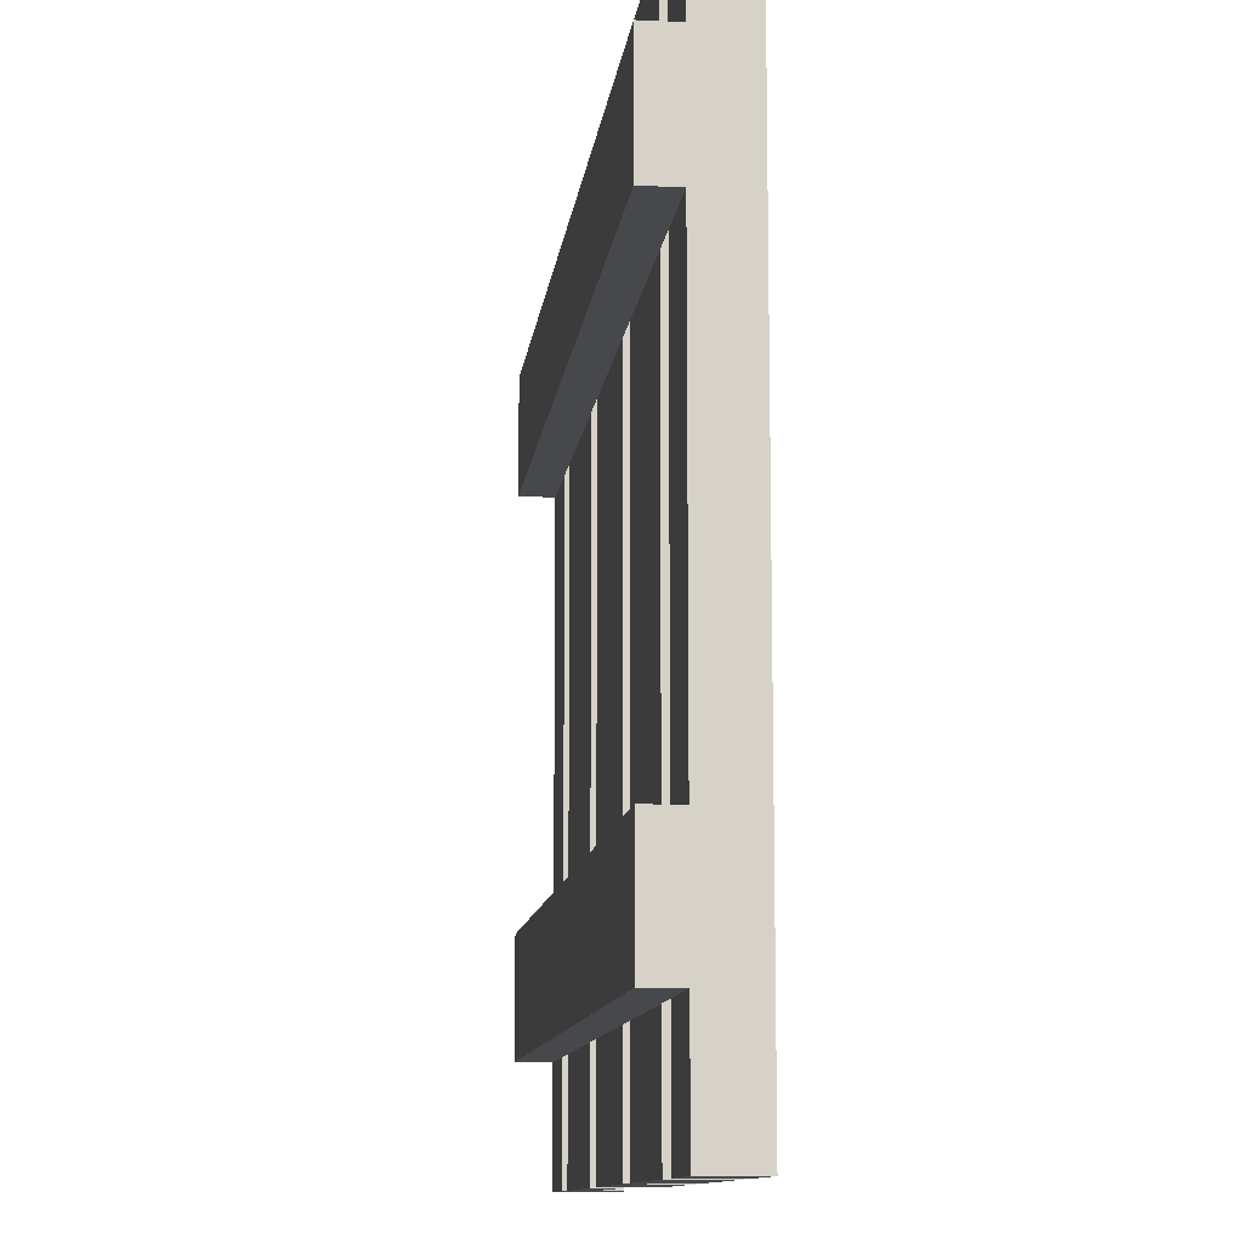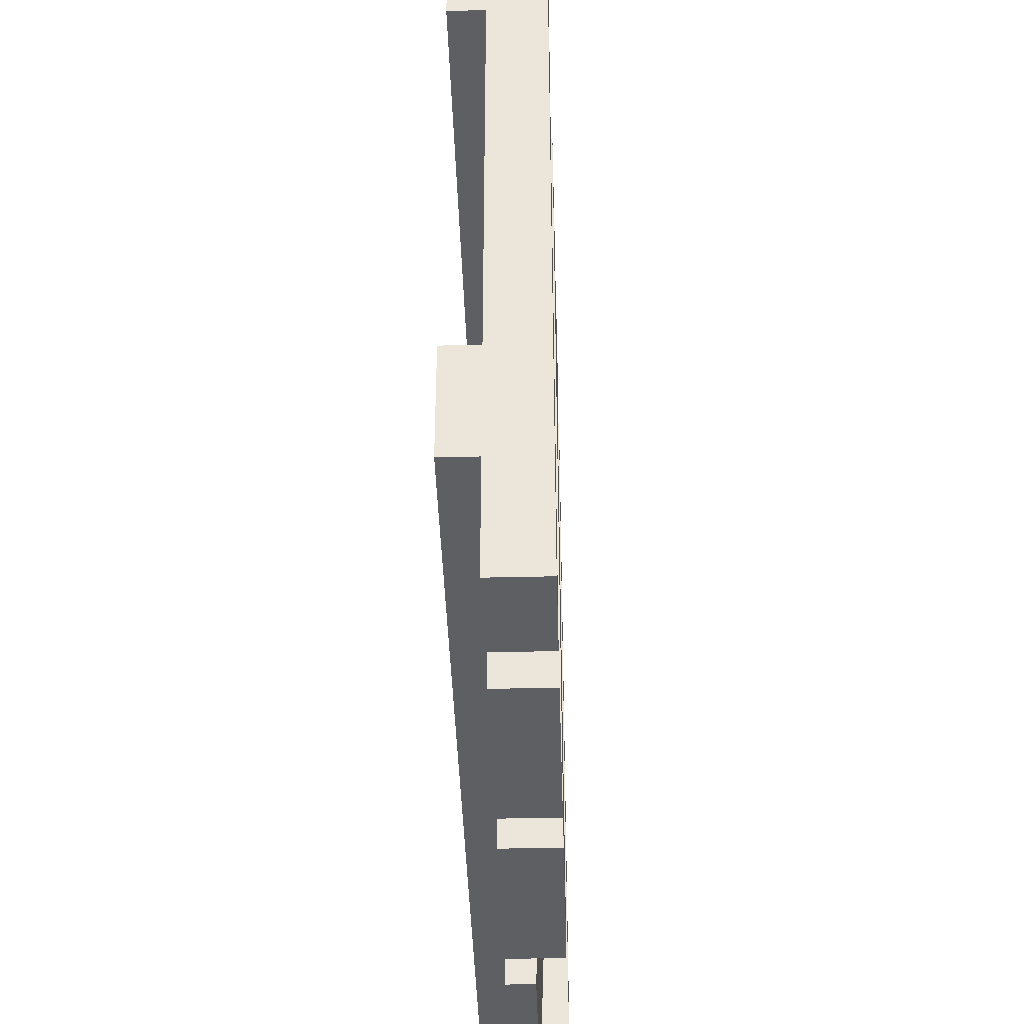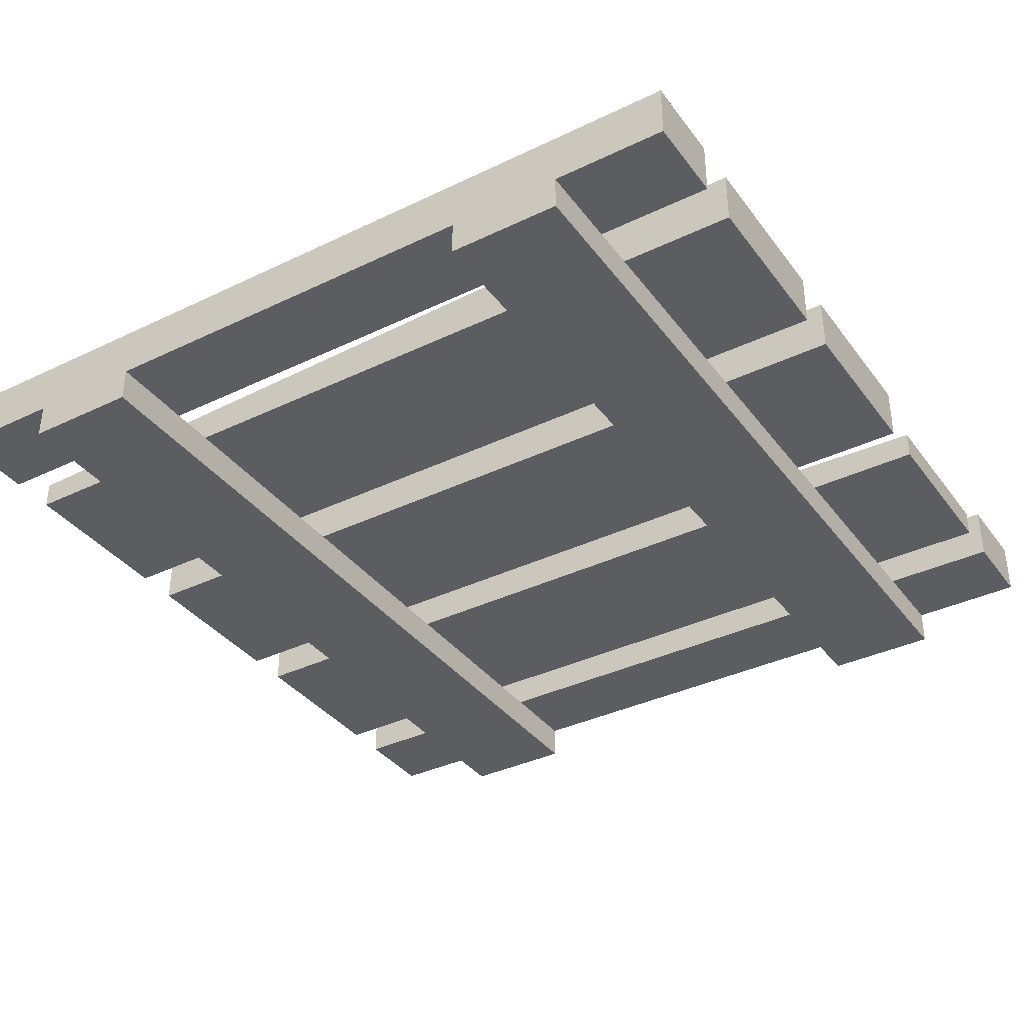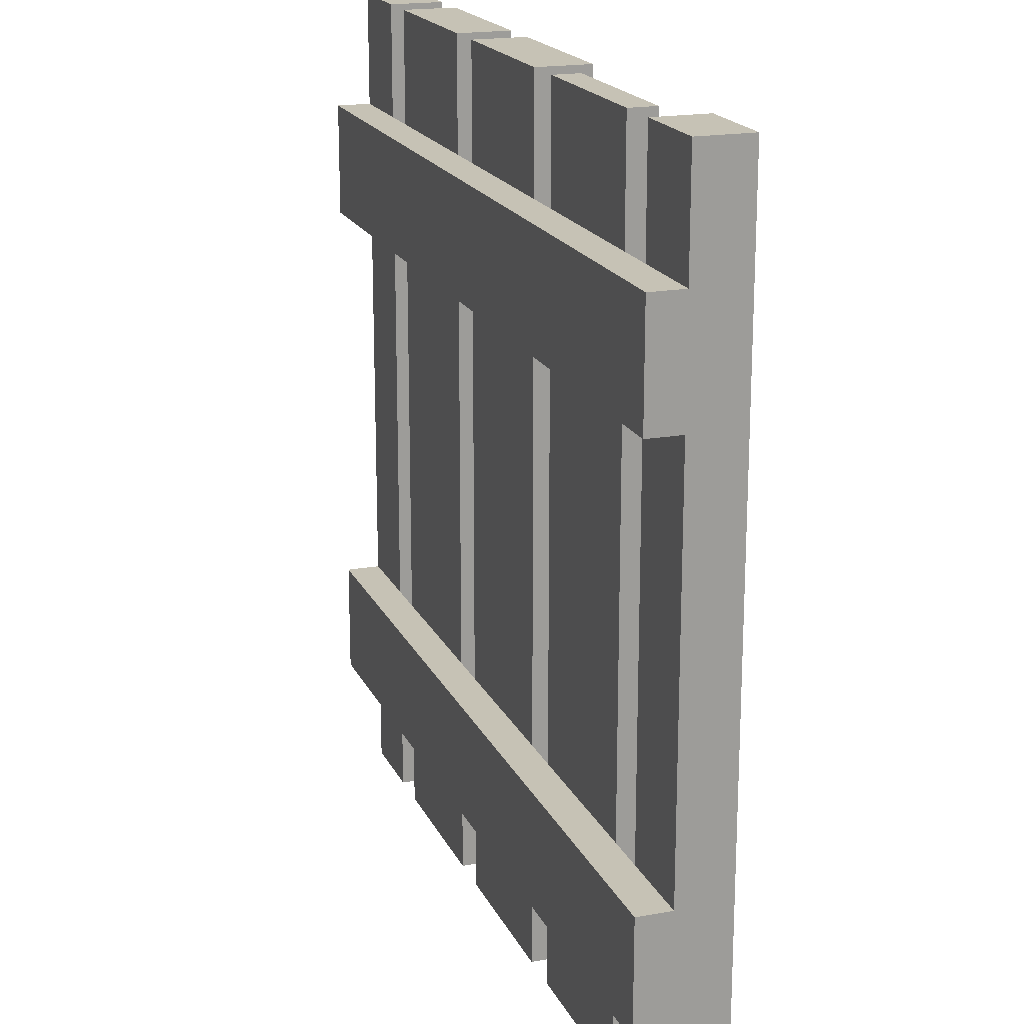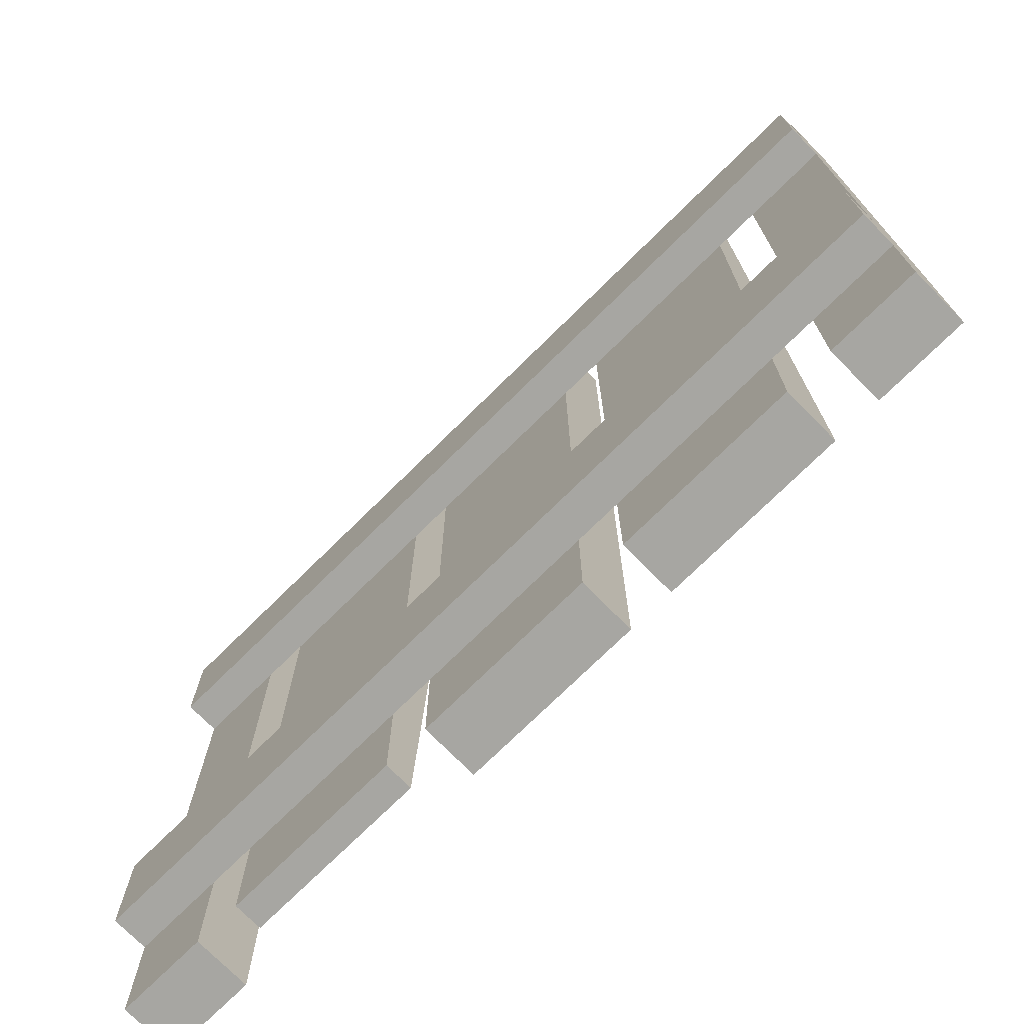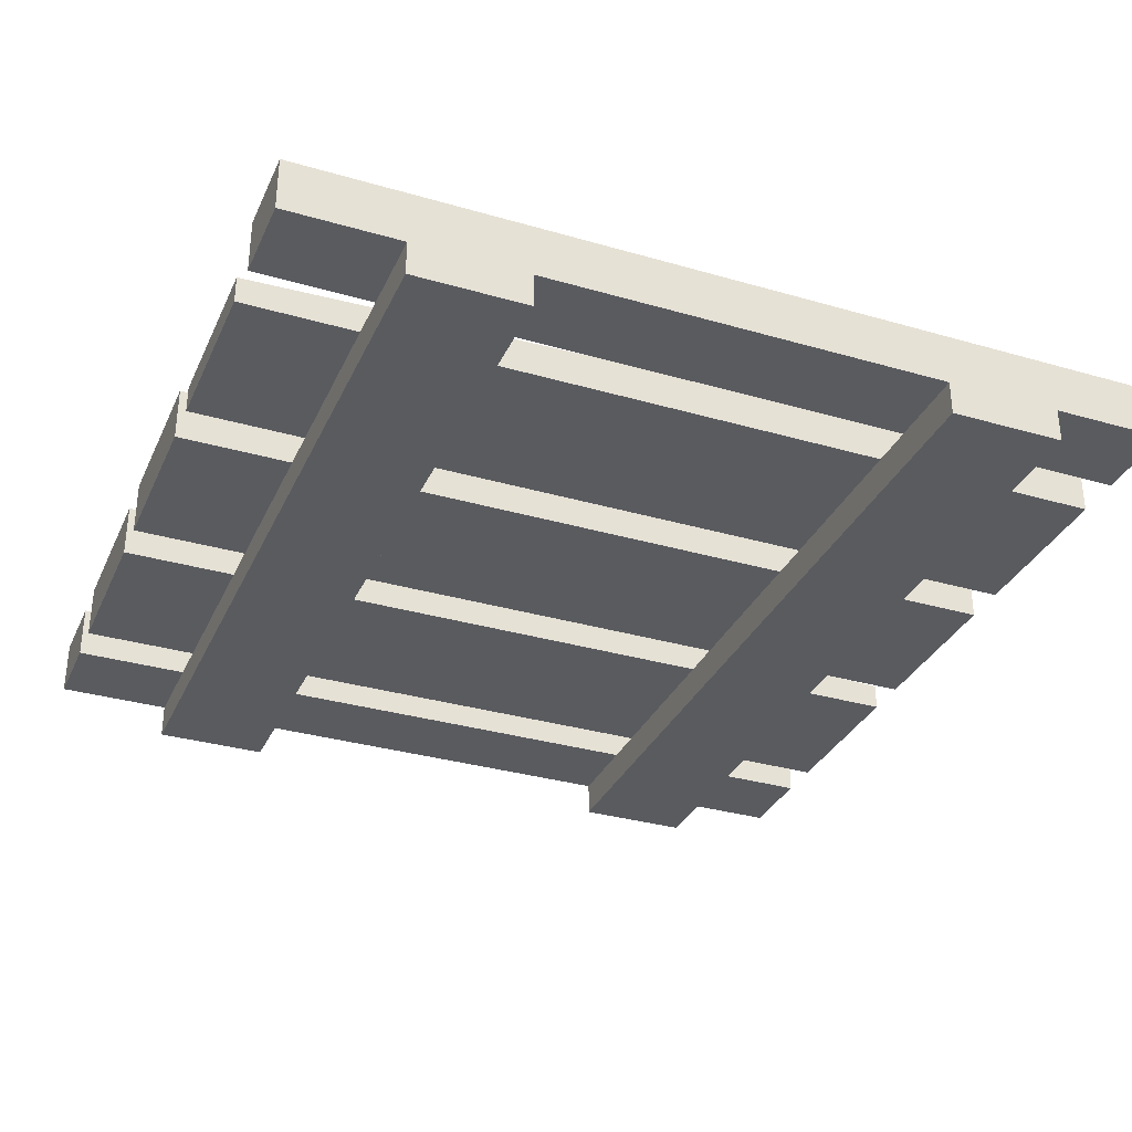
<metadata>
{"format":"obj","ext":"obj","renderer":"f3d","projection":"perspective","resolution":1024,"background":"white","views":[{"elev":-11.3,"azim":83.1,"up":"+Z"},{"elev":-40.7,"azim":91.7,"up":"+Z"},{"elev":-36.5,"azim":122.0,"up":"+Y"},{"elev":18.9,"azim":70.9,"up":"+Z"},{"elev":-74.0,"azim":44.6,"up":"+Z"},{"elev":-32.7,"azim":68.1,"up":"+Y"}]}
</metadata>
<code>
g floor-old
v -0.2055 0.02 0.2533 1 1 1
v -0.2055 0.02 -0.2467 1 1 1
v -0.2553 0.02 0.2533 1 1 1
v -0.2553 0.02 -0.2467 1 1 1
v -0.2553 0.0512 -0.2467 1 1 1
v -0.2055 0.0512 -0.2467 1 1 1
v -0.2055 0.0512 0.2533 1 1 1
v -0.2553 0.0512 0.2533 1 1 1
v -0.1798 0.02 -0.2467 1 1 1
v -0.08022 0.02 -0.2467 1 1 1
v -0.1798 0.0356 -0.2467 1 1 1
v -0.08022 0.0356 -0.2467 1 1 1
v -0.1798 0.02 0.2533 1 1 1
v -0.1798 0.0512 0.2533 1 1 1
v -0.08022 0.02 0.2533 1 1 1
v -0.08022 0.0512 0.2533 1 1 1
v -0.05515 0.02 -0.2467 1 1 1
v 0.04446 0.02 -0.2467 1 1 1
v -0.05515 0.0512 -0.2467 1 1 1
v 0.04446 0.0512 -0.2467 1 1 1
v 0.04446 0.02 0.2533 1 1 1
v -0.05515 0.02 0.2533 1 1 1
v 0.04446 0.0512 0.2533 1 1 1
v -0.05515 0.0512 0.2533 1 1 1
v 0.1691 0.02 0.2533 1 1 1
v 0.1691 0.02 -0.2467 1 1 1
v 0.06952 0.02 0.2533 1 1 1
v 0.06952 0.02 -0.2467 1 1 1
v 0.06952 0.0512 -0.2467 1 1 1
v 0.06952 0.0356 0.2533 1 1 1
v 0.1691 0.0356 0.2533 1 1 1
v 0.1691 0.0512 -0.2467 1 1 1
v 0.2447 0.02 0.2533 1 1 1
v 0.1948 0.02 0.2533 1 1 1
v 0.2447 0.0512 0.2533 1 1 1
v 0.1948 0.0512 0.2533 1 1 1
v 0.1948 0.02 -0.2467 1 1 1
v 0.2447 0.02 -0.2467 1 1 1
v 0.1948 0.0512 -0.2467 1 1 1
v 0.2447 0.0512 -0.2467 1 1 1
v 0.2447 0 0.1209 1 1 1
v -0.2553 0 0.1209 1 1 1
v 0.2447 0 0.1871 1 1 1
v -0.2553 0 0.1871 1 1 1
v 0.2447 0.02 0.1209 1 1 1
v 0.2447 0.02 0.1871 1 1 1
v -0.2553 0.02 0.1871 1 1 1
v -0.2553 0.02 0.1209 1 1 1
v 0.2447 0 -0.1142 1 1 1
v -0.2553 0 -0.1142 1 1 1
v 0.2447 0.02 -0.1142 1 1 1
v -0.2553 0.02 -0.1142 1 1 1
v -0.2553 0 -0.1804 1 1 1
v -0.2553 0.02 -0.1804 1 1 1
v 0.2447 0 -0.1804 1 1 1
v 0.2447 0.02 -0.1804 1 1 1
f 3 2 1
f 2 3 4
f 5 2 4
f 2 5 6
f 7 3 1
f 3 7 8
f 3 5 4
f 5 3 8
f 5 7 6
f 7 5 8
f 7 2 6
f 2 7 1
f 11 10 9
f 10 11 12
f 13 11 9
f 11 13 14
f 16 13 15
f 13 16 14
f 13 10 15
f 10 13 9
f 16 10 12
f 10 16 15
f 11 16 12
f 16 11 14
f 19 18 17
f 18 19 20
f 22 18 21
f 18 22 17
f 19 23 20
f 23 19 24
f 23 22 21
f 22 23 24
f 23 18 20
f 18 23 21
f 22 19 17
f 19 22 24
f 27 26 25
f 26 27 28
f 27 29 28
f 29 27 30
f 31 27 25
f 27 31 30
f 29 26 28
f 26 29 32
f 31 26 32
f 26 31 25
f 29 31 32
f 31 29 30
f 35 34 33
f 34 35 36
f 39 38 37
f 38 39 40
f 39 35 40
f 35 39 36
f 35 38 40
f 38 35 33
f 34 39 37
f 39 34 36
f 34 38 33
f 38 34 37
f 43 42 41
f 42 43 44
f 46 41 45
f 41 46 43
f 46 44 43
f 44 46 47
f 48 41 42
f 41 48 45
f 48 46 45
f 46 48 47
f 44 48 42
f 48 44 47
f 51 50 49
f 50 51 52
f 50 54 53
f 54 50 52
f 49 53 55
f 53 49 50
f 54 51 56
f 51 54 52
f 54 55 53
f 55 54 56
f 51 55 56
f 55 51 49
g floor-old
f 3 2 1
f 2 3 4
f 5 2 4
f 2 5 6
f 7 3 1
f 3 7 8
f 3 5 4
f 5 3 8
f 5 7 6
f 7 5 8
f 7 2 6
f 2 7 1
f 11 10 9
f 10 11 12
f 13 11 9
f 11 13 14
f 16 13 15
f 13 16 14
f 13 10 15
f 10 13 9
f 16 10 12
f 10 16 15
f 11 16 12
f 16 11 14
f 19 18 17
f 18 19 20
f 22 18 21
f 18 22 17
f 19 23 20
f 23 19 24
f 23 22 21
f 22 23 24
f 23 18 20
f 18 23 21
f 22 19 17
f 19 22 24
f 27 26 25
f 26 27 28
f 27 29 28
f 29 27 30
f 31 27 25
f 27 31 30
f 29 26 28
f 26 29 32
f 31 26 32
f 26 31 25
f 29 31 32
f 31 29 30
f 35 34 33
f 34 35 36
f 39 38 37
f 38 39 40
f 39 35 40
f 35 39 36
f 35 38 40
f 38 35 33
f 34 39 37
f 39 34 36
f 34 38 33
f 38 34 37
f 43 42 41
f 42 43 44
f 46 41 45
f 41 46 43
f 46 44 43
f 44 46 47
f 48 41 42
f 41 48 45
f 48 46 45
f 46 48 47
f 44 48 42
f 48 44 47
f 51 50 49
f 50 51 52
f 50 54 53
f 54 50 52
f 49 53 55
f 53 49 50
f 54 51 56
f 51 54 52
f 54 55 53
f 55 54 56
f 51 55 56
f 55 51 49

</code>
